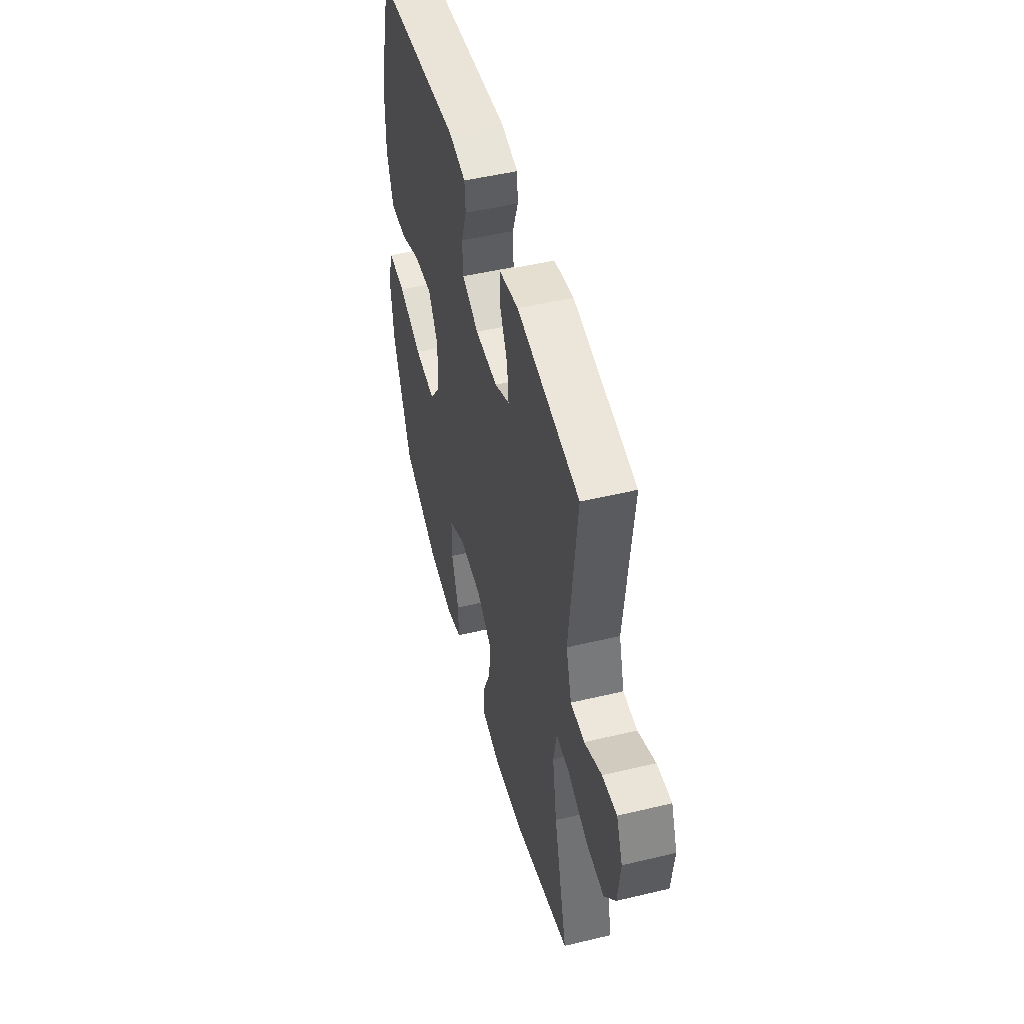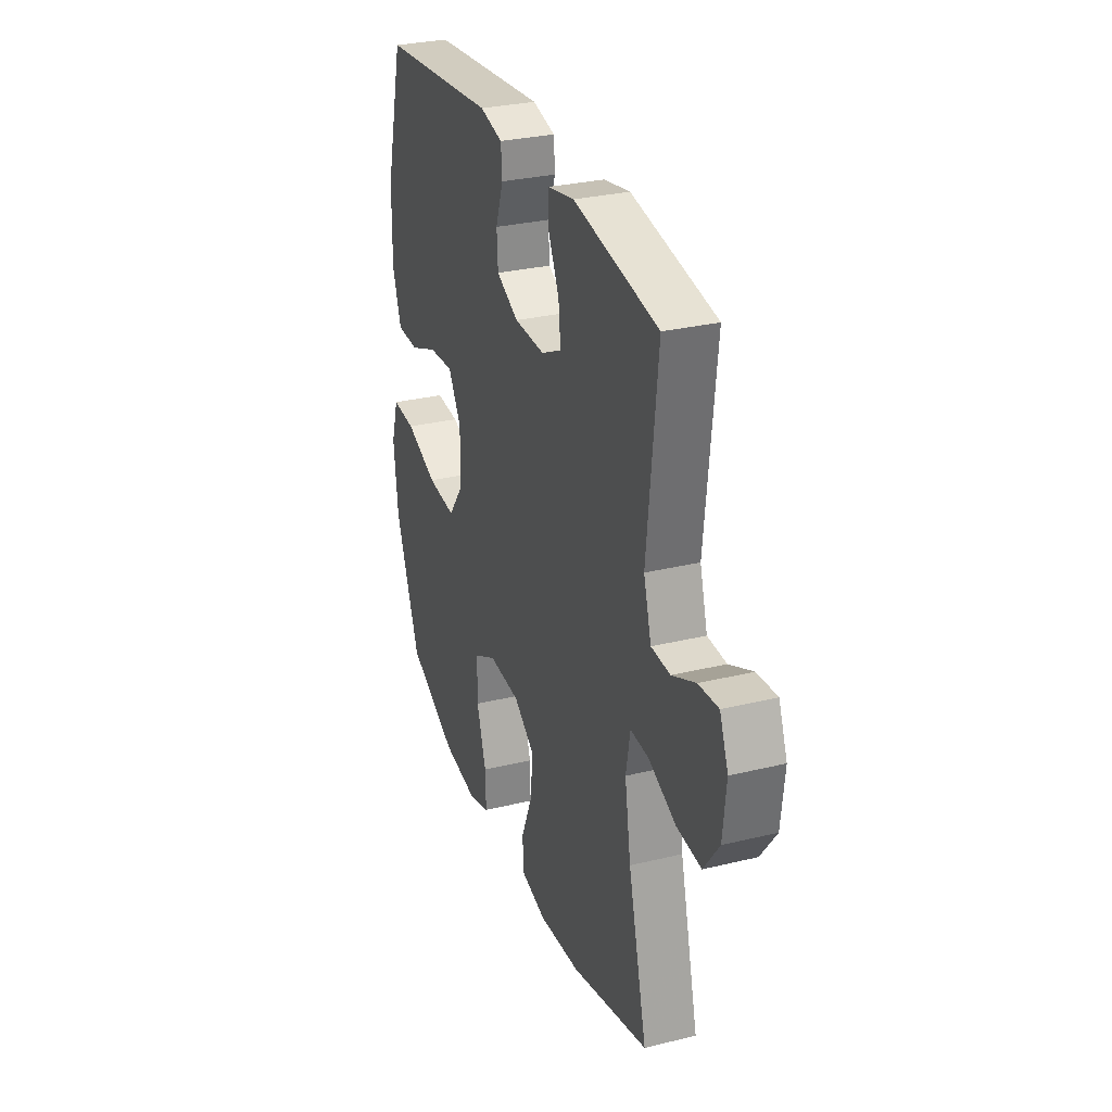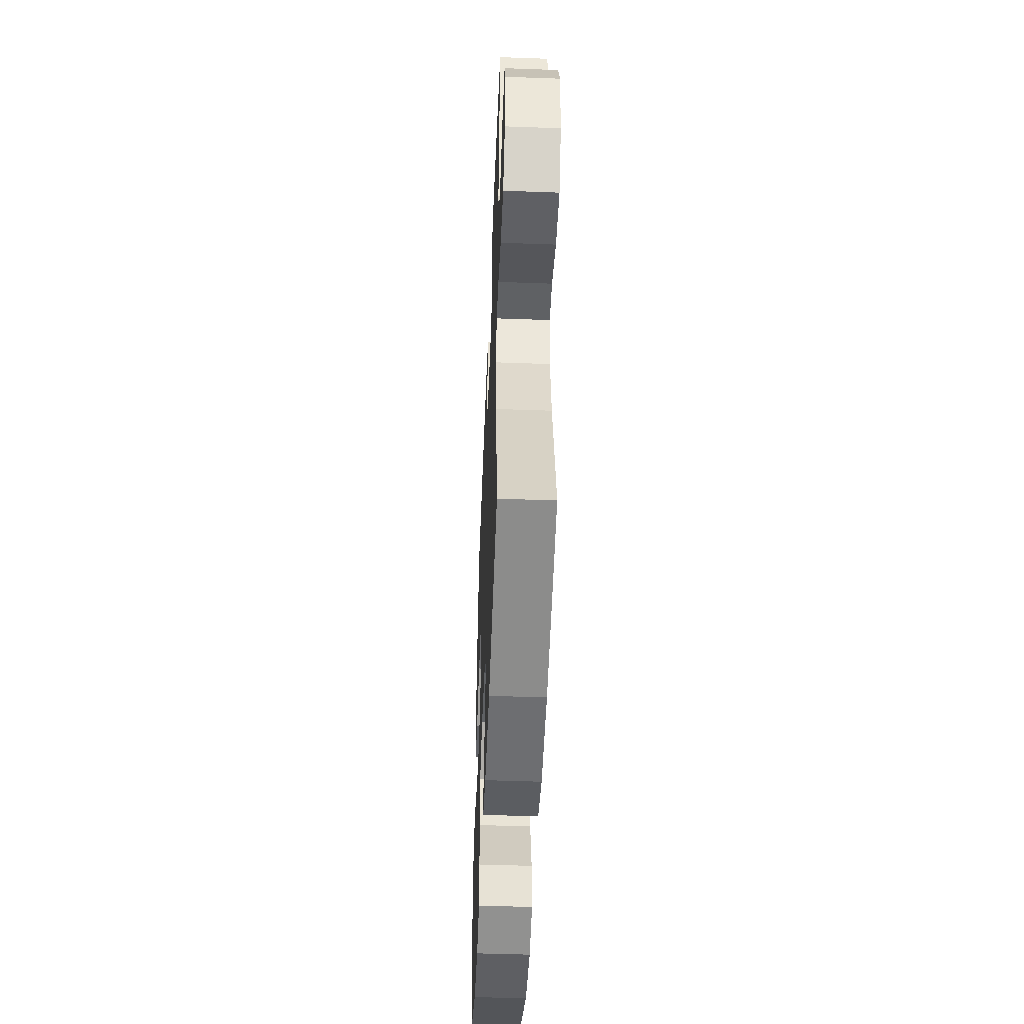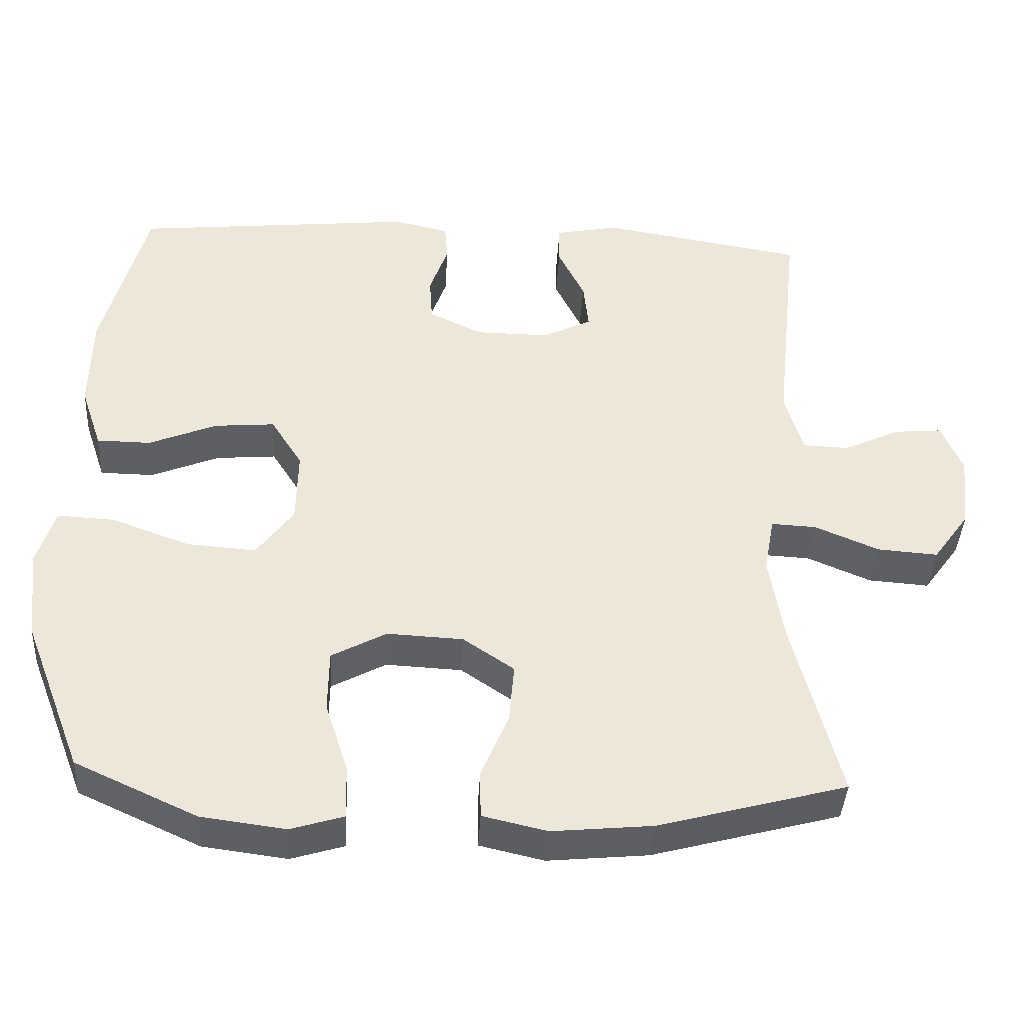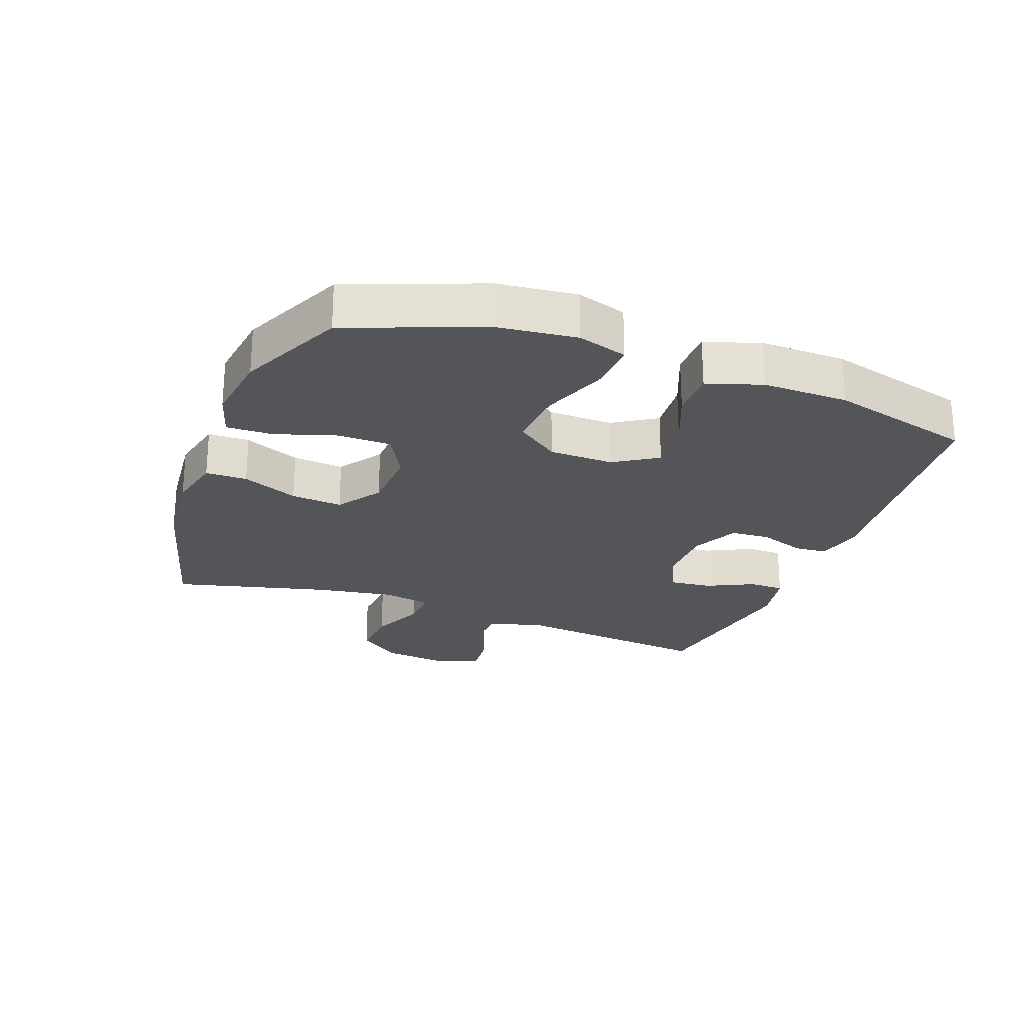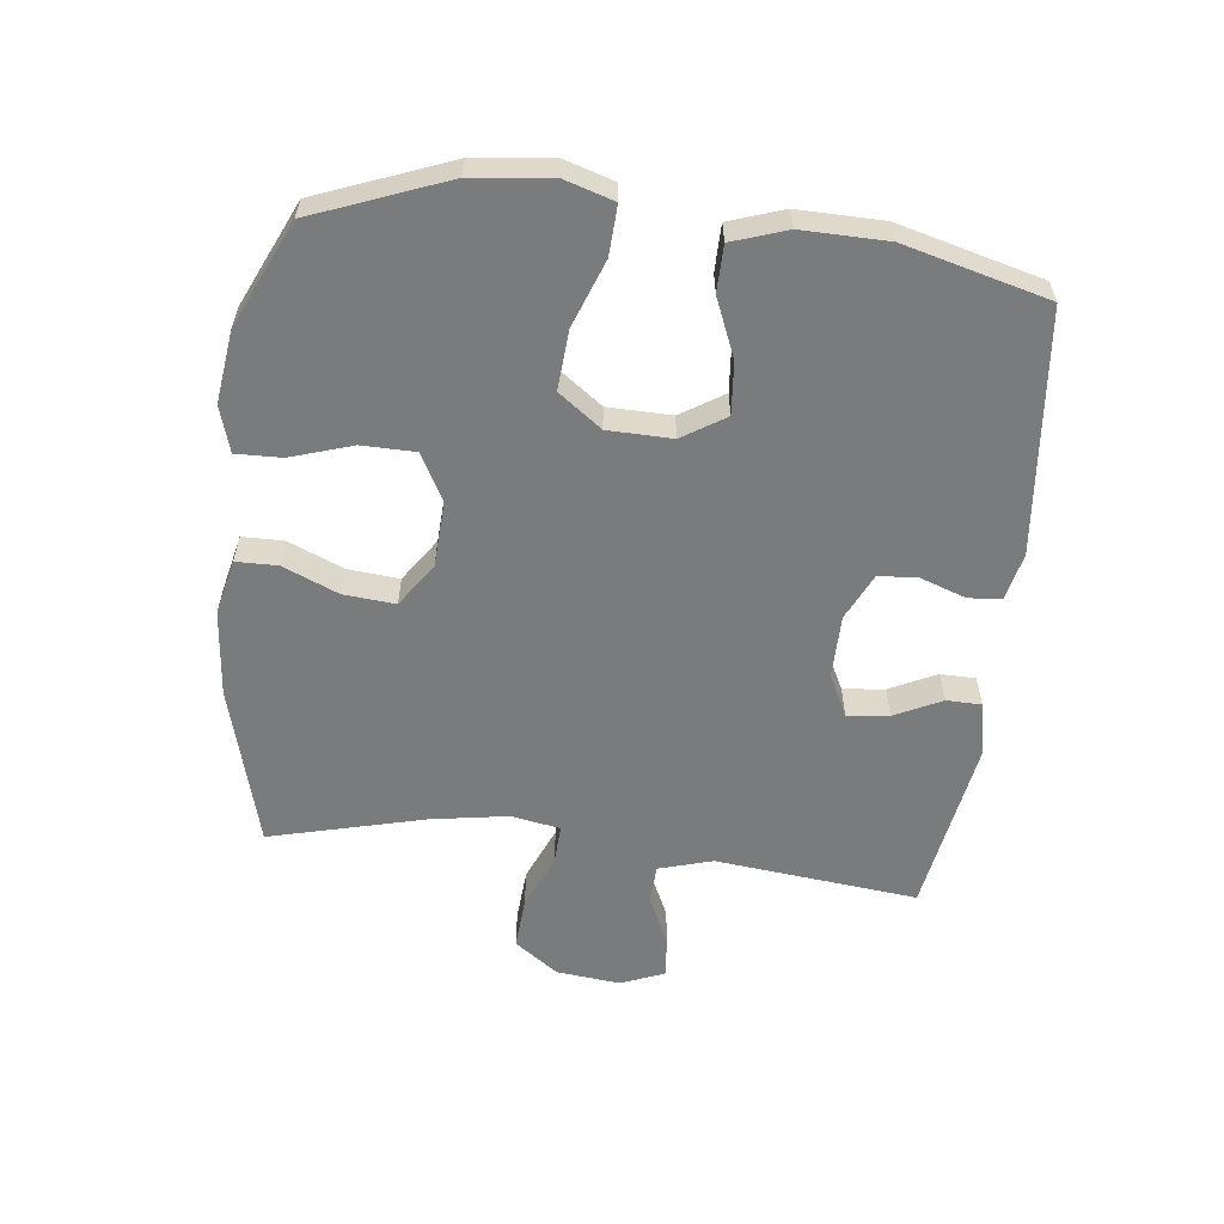
<metadata>
{"format":"obj","ext":"obj","renderer":"f3d","projection":"perspective","resolution":1024,"background":"white","views":[{"elev":49.5,"azim":75.2,"up":"+Z"},{"elev":30.0,"azim":70.5,"up":"+Z"},{"elev":-48.9,"azim":87.7,"up":"+Z"},{"elev":-40.4,"azim":-3.2,"up":"+Z"},{"elev":-24.4,"azim":-110.5,"up":"+Y"},{"elev":-58.3,"azim":-96.7,"up":"+Y"}]}
</metadata>
<code>
v -0.5 0.07 0.5
v -0.118 0.07 0.539
v -0.043 0.07 0.522
v -0.039 0.07 0.47
v -0.064 0.07 0.399
v -0.06 0.07 0.337
v 0.013 0.07 0.302
v 0.113 0.07 0.301
v 0.179 0.07 0.334
v 0.172 0.07 0.4
v 0.136 0.07 0.474
v 0.137 0.07 0.529
v 0.223 0.07 0.546
v 0.5 0.07 0.5
v 0.466 0.07 0.181
v 0.491 0.07 0.096
v 0.553 0.07 0.094
v 0.63 0.07 0.13
v 0.695 0.07 0.136
v 0.723 0.07 0.067
v 0.712 0.07 -0.034
v 0.662 0.07 -0.103
v 0.58 0.07 -0.097
v 0.493 0.07 -0.06
v 0.432 0.07 -0.057
v 0.418 0.07 -0.134
v 0.438 0.07 -0.256
v 0.5 0.07 -0.5
v 0.245 0.07 -0.569
v 0.109 0.07 -0.582
v 0.022 0.07 -0.562
v 0.021 0.07 -0.497
v 0.058 0.07 -0.409
v 0.065 0.07 -0.328
v -0.004 0.07 -0.281
v -0.107 0.07 -0.276
v -0.181 0.07 -0.316
v -0.182 0.07 -0.4
v -0.151 0.07 -0.497
v -0.149 0.07 -0.569
v -0.221 0.07 -0.591
v -0.335 0.07 -0.576
v -0.5 0.07 -0.5
v -0.581 0.07 -0.291
v -0.595 0.07 -0.167
v -0.571 0.07 -0.089
v -0.493 0.07 -0.093
v -0.388 0.07 -0.132
v -0.294 0.07 -0.139
v -0.244 0.07 -0.071
v -0.242 0.07 0.03
v -0.285 0.07 0.098
v -0.367 0.07 0.091
v -0.459 0.07 0.053
v -0.532 0.07 0.054
v -0.561 0.07 0.14
v -0.559 0.07 0.274
v -0.5 0 0.5
v -0.118 0 0.539
v -0.043 0 0.522
v -0.039 0 0.47
v -0.064 0 0.399
v -0.06 0 0.337
v 0.013 0 0.302
v 0.113 0 0.301
v 0.179 0 0.334
v 0.172 0 0.4
v 0.136 0 0.474
v 0.137 0 0.529
v 0.223 0 0.546
v 0.5 0 0.5
v 0.466 0 0.181
v 0.491 0 0.096
v 0.553 0 0.094
v 0.63 0 0.13
v 0.695 0 0.136
v 0.723 0 0.067
v 0.712 0 -0.034
v 0.662 0 -0.103
v 0.58 0 -0.097
v 0.493 0 -0.06
v 0.432 0 -0.057
v 0.418 0 -0.134
v 0.438 0 -0.256
v 0.5 0 -0.5
v 0.245 0 -0.569
v 0.109 0 -0.582
v 0.022 0 -0.562
v 0.021 0 -0.497
v 0.058 0 -0.409
v 0.065 0 -0.328
v -0.004 0 -0.281
v -0.107 0 -0.276
v -0.181 0 -0.316
v -0.182 0 -0.4
v -0.151 0 -0.497
v -0.149 0 -0.569
v -0.221 0 -0.591
v -0.335 0 -0.576
v -0.5 0 -0.5
v -0.581 0 -0.291
v -0.595 0 -0.167
v -0.571 0 -0.089
v -0.493 0 -0.093
v -0.388 0 -0.132
v -0.294 0 -0.139
v -0.244 0 -0.071
v -0.242 0 0.03
v -0.285 0 0.098
v -0.367 0 0.091
v -0.459 0 0.053
v -0.532 0 0.054
v -0.561 0 0.14
v -0.559 0 0.274
f 3 4 5
f 2 3 5
f 1 2 5
f 57 1 5
f 56 57 5
f 55 56 5
f 54 55 5
f 53 54 5
f 52 53 5 6
f 51 52 6 7
f 50 51 7 8
f 49 50 8 9
f 46 47 48
f 45 46 48
f 44 45 48
f 43 44 48
f 42 43 48
f 41 42 48
f 40 41 48
f 39 40 48
f 38 39 48
f 37 38 48 49
f 36 37 49 9
f 31 32 33
f 30 31 33
f 29 30 33
f 28 29 33
f 27 28 33
f 26 27 33 34
f 25 26 34 35
f 22 23 24
f 21 22 24
f 20 21 24
f 19 20 24
f 18 19 24
f 17 18 24
f 16 17 24 25
f 35 36 9
f 25 35 9
f 16 25 9
f 15 16 9
f 13 14 15
f 12 13 15
f 11 12 15
f 10 11 15
f 9 10 15
f 62 61 60
f 62 60 59
f 62 59 58
f 62 58 114
f 62 114 113
f 62 113 112
f 62 112 111
f 62 111 110
f 63 62 110 109
f 64 63 109 108
f 65 64 108 107
f 66 65 107 106
f 105 104 103
f 105 103 102
f 105 102 101
f 105 101 100
f 105 100 99
f 105 99 98
f 105 98 97
f 105 97 96
f 105 96 95
f 106 105 95 94
f 66 106 94 93
f 90 89 88
f 90 88 87
f 90 87 86
f 90 86 85
f 90 85 84
f 91 90 84 83
f 92 91 83 82
f 81 80 79
f 81 79 78
f 81 78 77
f 81 77 76
f 81 76 75
f 81 75 74
f 82 81 74 73
f 66 93 92
f 66 92 82
f 66 82 73
f 66 73 72
f 72 71 70
f 72 70 69
f 72 69 68
f 72 68 67
f 72 67 66
f 1 58 59 2
f 2 59 60 3
f 3 60 61 4
f 4 61 62 5
f 5 62 63 6
f 6 63 64 7
f 7 64 65 8
f 8 65 66 9
f 9 66 67 10
f 10 67 68 11
f 11 68 69 12
f 12 69 70 13
f 13 70 71 14
f 14 71 72 15
f 15 72 73 16
f 16 73 74 17
f 17 74 75 18
f 18 75 76 19
f 19 76 77 20
f 20 77 78 21
f 21 78 79 22
f 22 79 80 23
f 23 80 81 24
f 24 81 82 25
f 25 82 83 26
f 26 83 84 27
f 27 84 85 28
f 28 85 86 29
f 29 86 87 30
f 30 87 88 31
f 31 88 89 32
f 32 89 90 33
f 33 90 91 34
f 34 91 92 35
f 35 92 93 36
f 36 93 94 37
f 37 94 95 38
f 38 95 96 39
f 39 96 97 40
f 40 97 98 41
f 41 98 99 42
f 42 99 100 43
f 43 100 101 44
f 44 101 102 45
f 45 102 103 46
f 46 103 104 47
f 47 104 105 48
f 48 105 106 49
f 49 106 107 50
f 50 107 108 51
f 51 108 109 52
f 52 109 110 53
f 53 110 111 54
f 54 111 112 55
f 55 112 113 56
f 56 113 114 57
f 57 114 58 1

</code>
